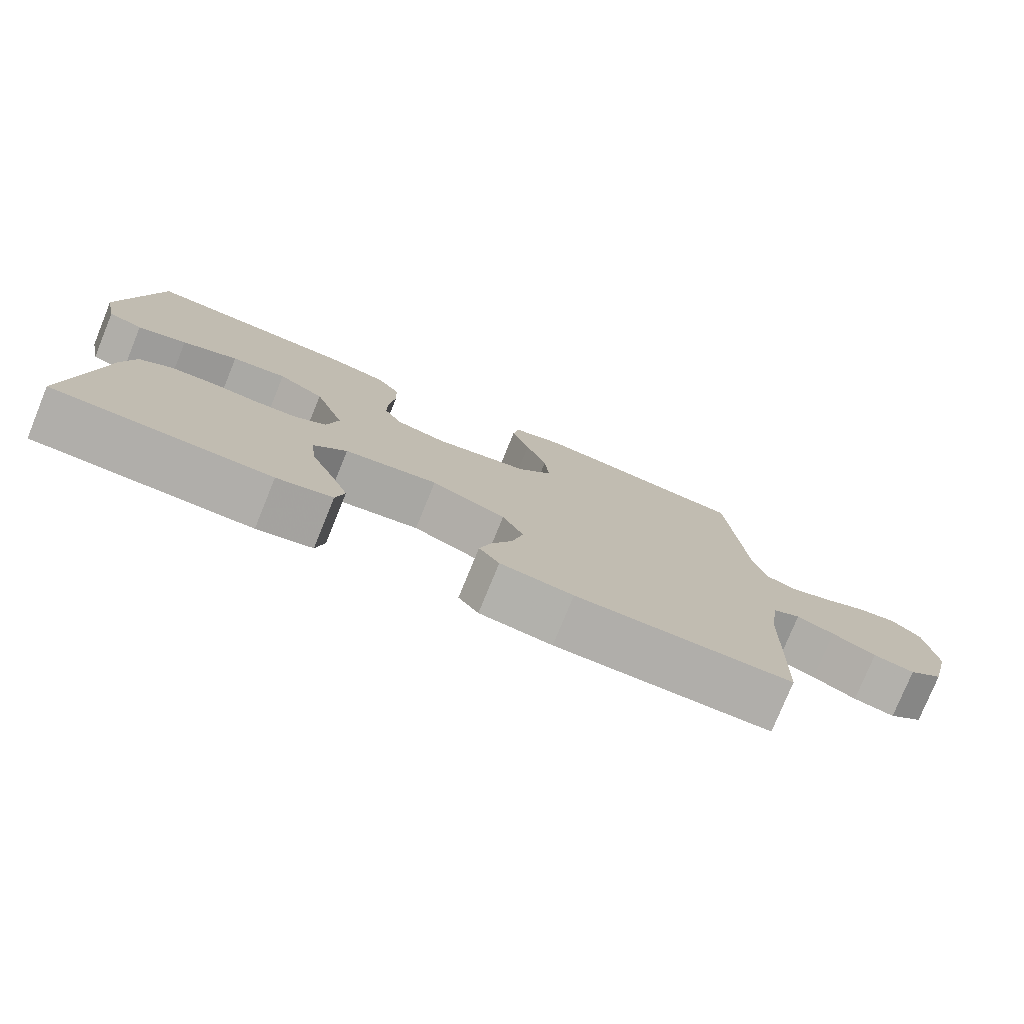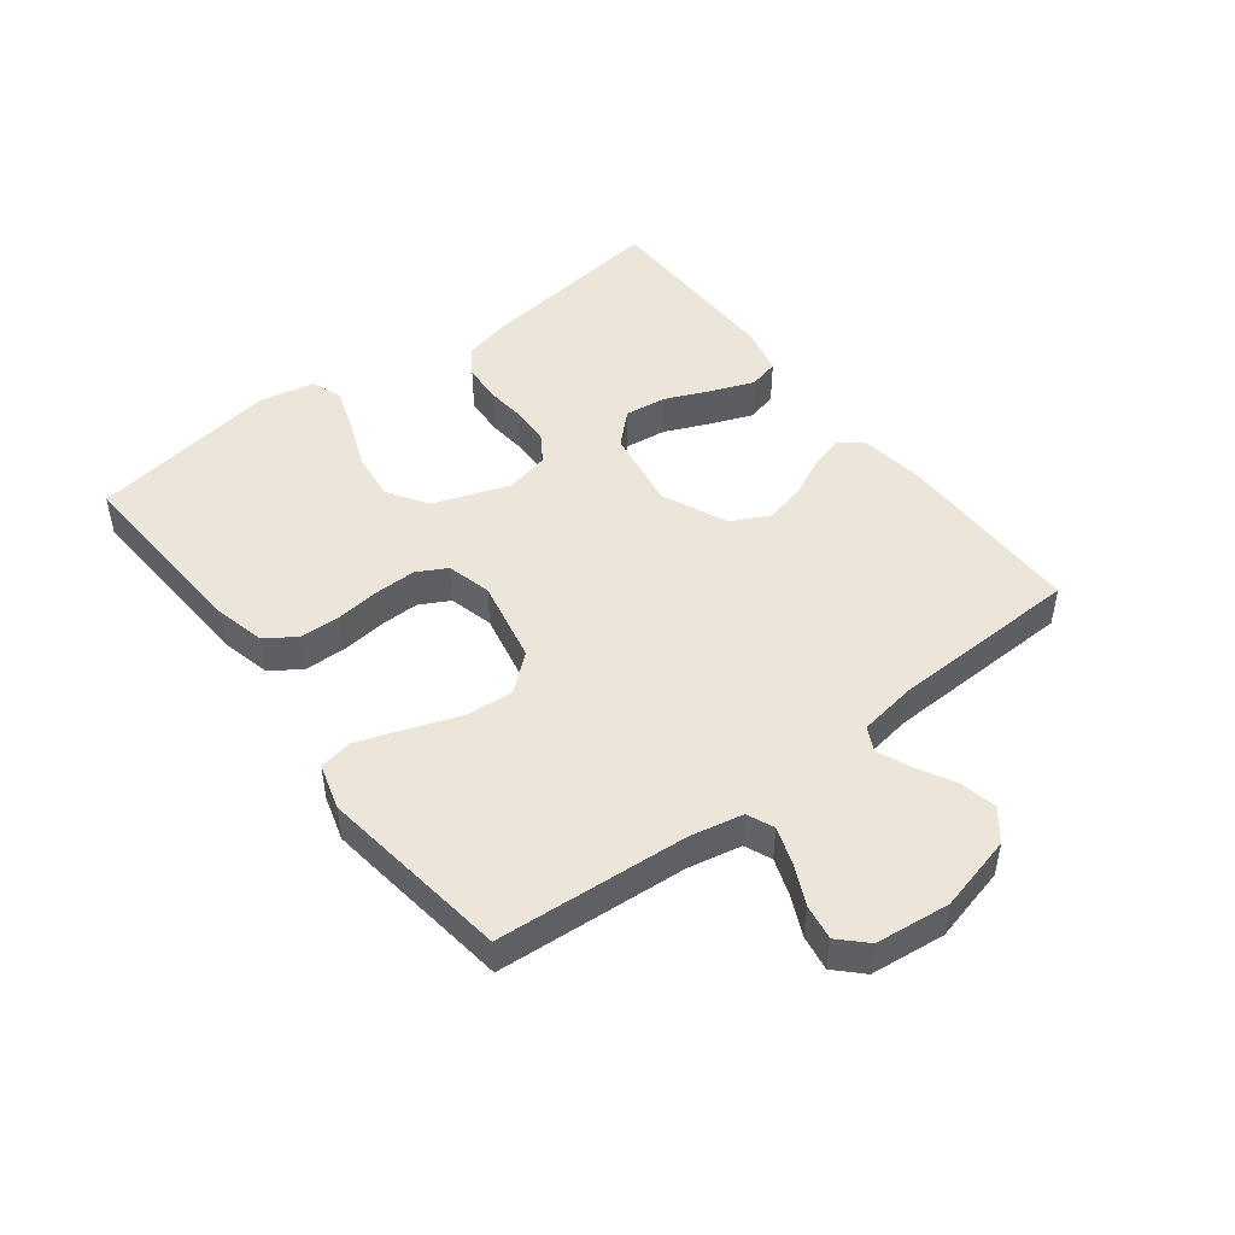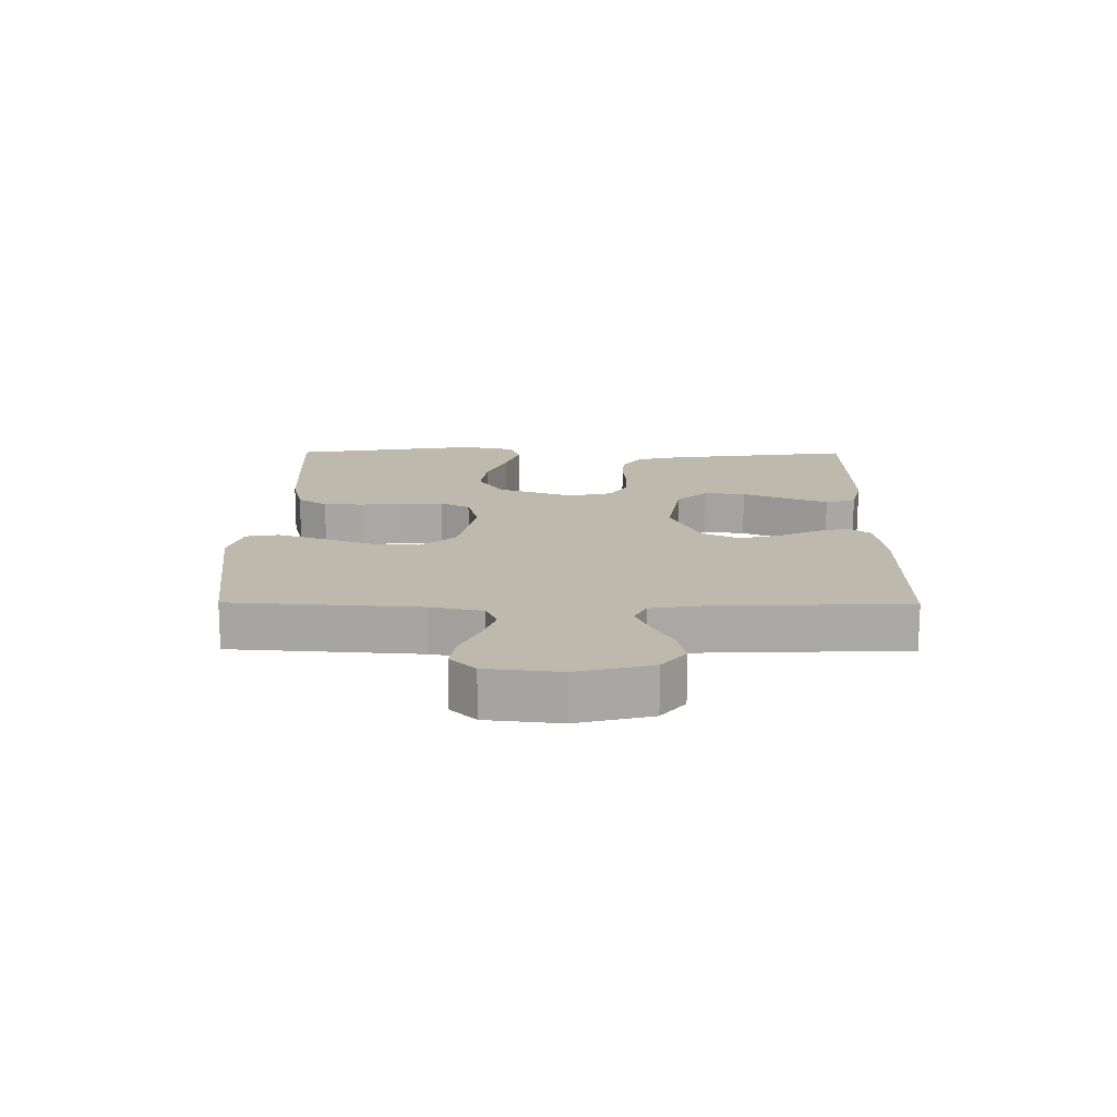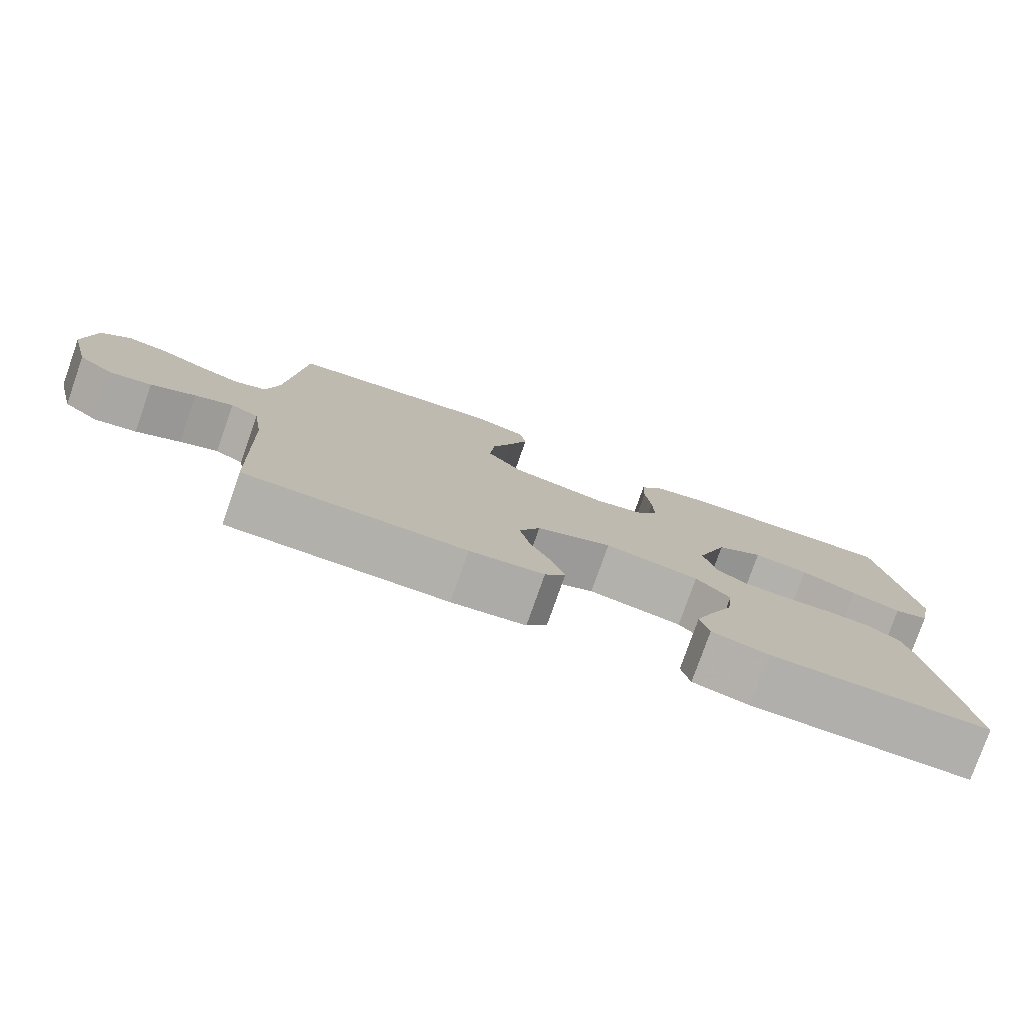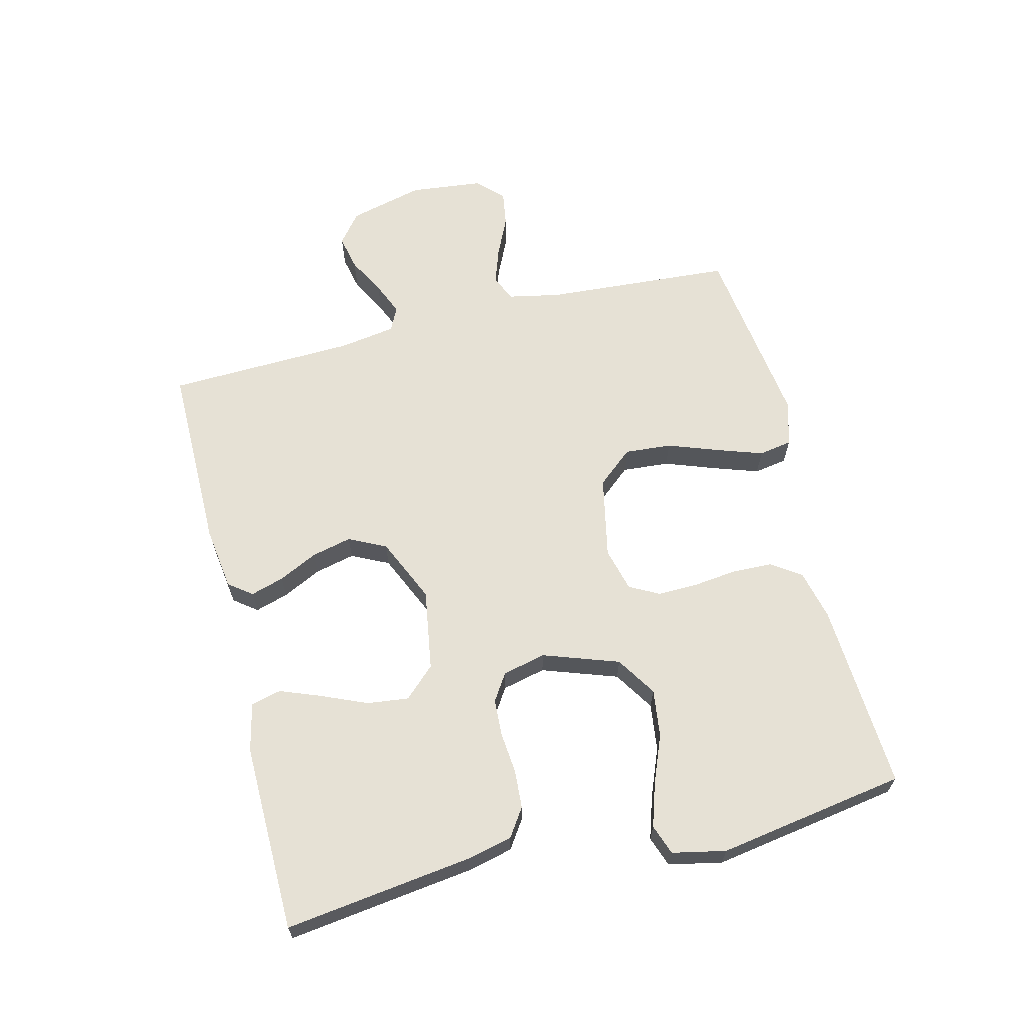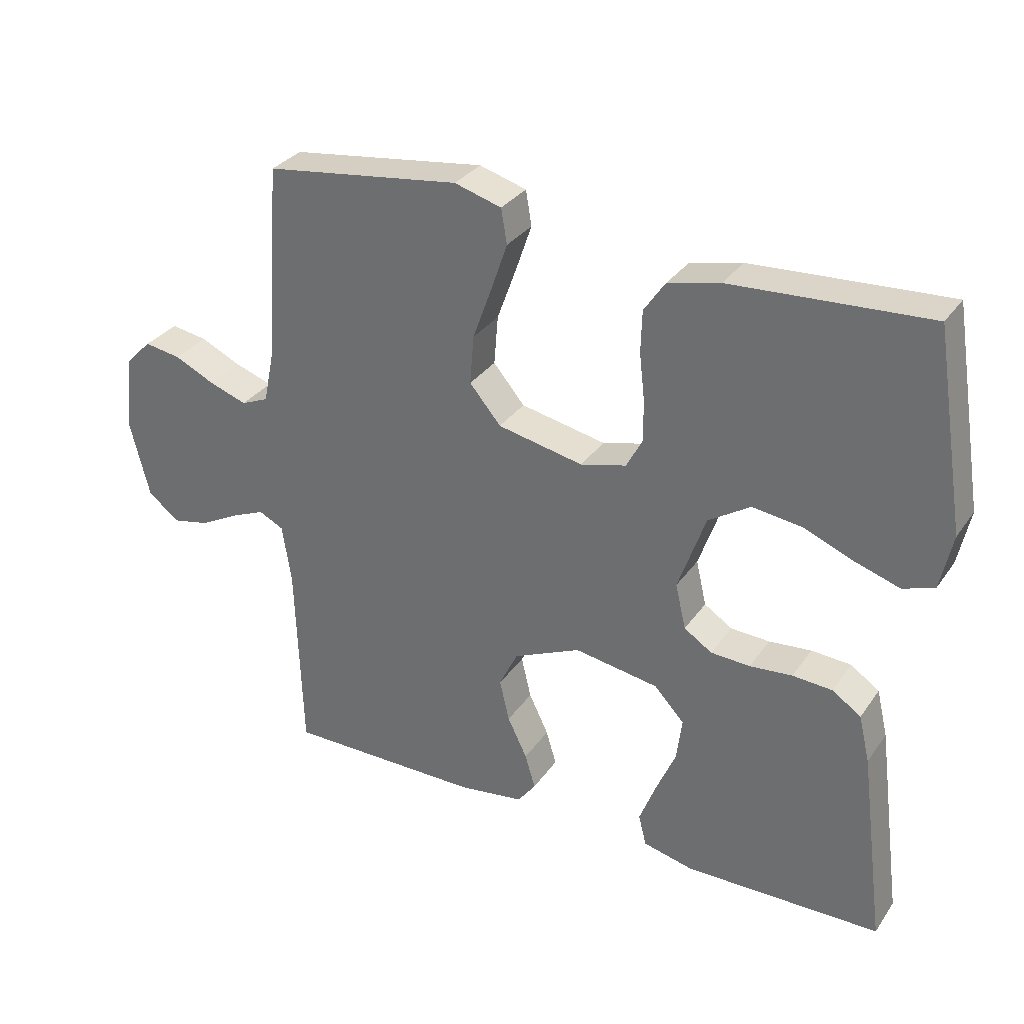
<metadata>
{"format":"obj","ext":"obj","renderer":"f3d","projection":"perspective","resolution":1024,"background":"white","views":[{"elev":-77.7,"azim":-22.2,"up":"+Z"},{"elev":47.7,"azim":52.6,"up":"+Y"},{"elev":15.3,"azim":90.5,"up":"+Y"},{"elev":-78.5,"azim":160.6,"up":"+Z"},{"elev":64.4,"azim":-104.0,"up":"+Y"},{"elev":31.5,"azim":-151.1,"up":"+Z"}]}
</metadata>
<code>
v 0.5 0.07 0.5
v 0.521 0.07 0.2
v 0.538 0.07 0.117
v 0.58 0.07 0.099
v 0.638 0.07 0.119
v 0.7 0.07 0.148
v 0.756 0.07 0.157
v 0.796 0.07 0.117
v 0.809 0.07 0
v 0.779 0.07 -0.119
v 0.731 0.07 -0.157
v 0.674 0.07 -0.145
v 0.614 0.07 -0.113
v 0.562 0.07 -0.091
v 0.524 0.07 -0.11
v 0.51 0.07 -0.2
v 0.5 0.07 -0.5
v 0.2 0.07 -0.5
v 0.099 0.07 -0.486
v 0.071 0.07 -0.449
v 0.087 0.07 -0.396
v 0.117 0.07 -0.334
v 0.132 0.07 -0.27
v 0.103 0.07 -0.211
v 0 0.07 -0.165
v -0.129 0.07 -0.186
v -0.175 0.07 -0.235
v -0.167 0.07 -0.301
v -0.136 0.07 -0.373
v -0.111 0.07 -0.438
v -0.123 0.07 -0.486
v -0.2 0.07 -0.504
v -0.5 0.07 -0.5
v -0.461 0.07 -0.2
v -0.444 0.07 -0.128
v -0.4 0.07 -0.098
v -0.339 0.07 -0.094
v -0.274 0.07 -0.1
v -0.214 0.07 -0.097
v -0.171 0.07 -0.069
v -0.155 0.07 0
v -0.197 0.07 0.12
v -0.261 0.07 0.161
v -0.337 0.07 0.151
v -0.414 0.07 0.12
v -0.482 0.07 0.098
v -0.53 0.07 0.115
v -0.548 0.07 0.2
v -0.5 0.07 0.5
v -0.2 0.07 0.483
v -0.12 0.07 0.464
v -0.088 0.07 0.417
v -0.086 0.07 0.353
v -0.094 0.07 0.283
v -0.095 0.07 0.219
v -0.07 0.07 0.172
v 0 0.07 0.154
v 0.131 0.07 0.181
v 0.179 0.07 0.238
v 0.173 0.07 0.313
v 0.144 0.07 0.393
v 0.119 0.07 0.466
v 0.128 0.07 0.519
v 0.2 0.07 0.54
v 0.5 0 0.5
v 0.521 0 0.2
v 0.538 0 0.117
v 0.58 0 0.099
v 0.638 0 0.119
v 0.7 0 0.148
v 0.756 0 0.157
v 0.796 0 0.117
v 0.809 0 0
v 0.779 0 -0.119
v 0.731 0 -0.157
v 0.674 0 -0.145
v 0.614 0 -0.113
v 0.562 0 -0.091
v 0.524 0 -0.11
v 0.51 0 -0.2
v 0.5 0 -0.5
v 0.2 0 -0.5
v 0.099 0 -0.486
v 0.071 0 -0.449
v 0.087 0 -0.396
v 0.117 0 -0.334
v 0.132 0 -0.27
v 0.103 0 -0.211
v 0 0 -0.165
v -0.129 0 -0.186
v -0.175 0 -0.235
v -0.167 0 -0.301
v -0.136 0 -0.373
v -0.111 0 -0.438
v -0.123 0 -0.486
v -0.2 0 -0.504
v -0.5 0 -0.5
v -0.461 0 -0.2
v -0.444 0 -0.128
v -0.4 0 -0.098
v -0.339 0 -0.094
v -0.274 0 -0.1
v -0.214 0 -0.097
v -0.171 0 -0.069
v -0.155 0 0
v -0.197 0 0.12
v -0.261 0 0.161
v -0.337 0 0.151
v -0.414 0 0.12
v -0.482 0 0.098
v -0.53 0 0.115
v -0.548 0 0.2
v -0.5 0 0.5
v -0.2 0 0.483
v -0.12 0 0.464
v -0.088 0 0.417
v -0.086 0 0.353
v -0.094 0 0.283
v -0.095 0 0.219
v -0.07 0 0.172
v 0 0 0.154
v 0.131 0 0.181
v 0.179 0 0.238
v 0.173 0 0.313
v 0.144 0 0.393
v 0.119 0 0.466
v 0.128 0 0.519
v 0.2 0 0.54
f 64 1 2
f 63 64 2
f 62 63 2
f 61 62 2
f 60 61 2
f 59 60 2 3
f 58 59 3 4
f 57 58 4
f 52 53 54
f 51 52 54
f 50 51 54
f 49 50 54
f 48 49 54
f 47 48 54
f 46 47 54
f 45 46 54
f 44 45 54
f 43 44 54 55
f 42 43 55 56
f 36 37 38
f 35 36 38
f 34 35 38
f 33 34 38
f 32 33 38
f 31 32 38
f 30 31 38
f 29 30 38
f 28 29 38
f 27 28 38 39
f 26 27 39 40
f 20 21 22
f 19 20 22
f 18 19 22
f 17 18 22
f 16 17 22
f 15 16 22 23
f 14 15 23 24
f 11 12 13
f 10 11 13
f 9 10 13
f 8 9 13
f 7 8 13
f 6 7 13
f 5 6 13
f 4 5 13 14
f 14 24 25
f 4 14 25
f 57 4 25
f 56 57 25
f 42 56 25
f 41 42 25
f 25 26 40 41
f 66 65 128
f 66 128 127
f 66 127 126
f 66 126 125
f 66 125 124
f 67 66 124 123
f 68 67 123 122
f 68 122 121
f 118 117 116
f 118 116 115
f 118 115 114
f 118 114 113
f 118 113 112
f 118 112 111
f 118 111 110
f 118 110 109
f 118 109 108
f 119 118 108 107
f 120 119 107 106
f 102 101 100
f 102 100 99
f 102 99 98
f 102 98 97
f 102 97 96
f 102 96 95
f 102 95 94
f 102 94 93
f 102 93 92
f 103 102 92 91
f 104 103 91 90
f 86 85 84
f 86 84 83
f 86 83 82
f 86 82 81
f 86 81 80
f 87 86 80 79
f 88 87 79 78
f 77 76 75
f 77 75 74
f 77 74 73
f 77 73 72
f 77 72 71
f 77 71 70
f 77 70 69
f 78 77 69 68
f 89 88 78
f 89 78 68
f 89 68 121
f 89 121 120
f 89 120 106
f 89 106 105
f 105 104 90 89
f 1 65 66 2
f 2 66 67 3
f 3 67 68 4
f 4 68 69 5
f 5 69 70 6
f 6 70 71 7
f 7 71 72 8
f 8 72 73 9
f 9 73 74 10
f 10 74 75 11
f 11 75 76 12
f 12 76 77 13
f 13 77 78 14
f 14 78 79 15
f 15 79 80 16
f 16 80 81 17
f 17 81 82 18
f 18 82 83 19
f 19 83 84 20
f 20 84 85 21
f 21 85 86 22
f 22 86 87 23
f 23 87 88 24
f 24 88 89 25
f 25 89 90 26
f 26 90 91 27
f 27 91 92 28
f 28 92 93 29
f 29 93 94 30
f 30 94 95 31
f 31 95 96 32
f 32 96 97 33
f 33 97 98 34
f 34 98 99 35
f 35 99 100 36
f 36 100 101 37
f 37 101 102 38
f 38 102 103 39
f 39 103 104 40
f 40 104 105 41
f 41 105 106 42
f 42 106 107 43
f 43 107 108 44
f 44 108 109 45
f 45 109 110 46
f 46 110 111 47
f 47 111 112 48
f 48 112 113 49
f 49 113 114 50
f 50 114 115 51
f 51 115 116 52
f 52 116 117 53
f 53 117 118 54
f 54 118 119 55
f 55 119 120 56
f 56 120 121 57
f 57 121 122 58
f 58 122 123 59
f 59 123 124 60
f 60 124 125 61
f 61 125 126 62
f 62 126 127 63
f 63 127 128 64
f 64 128 65 1

</code>
